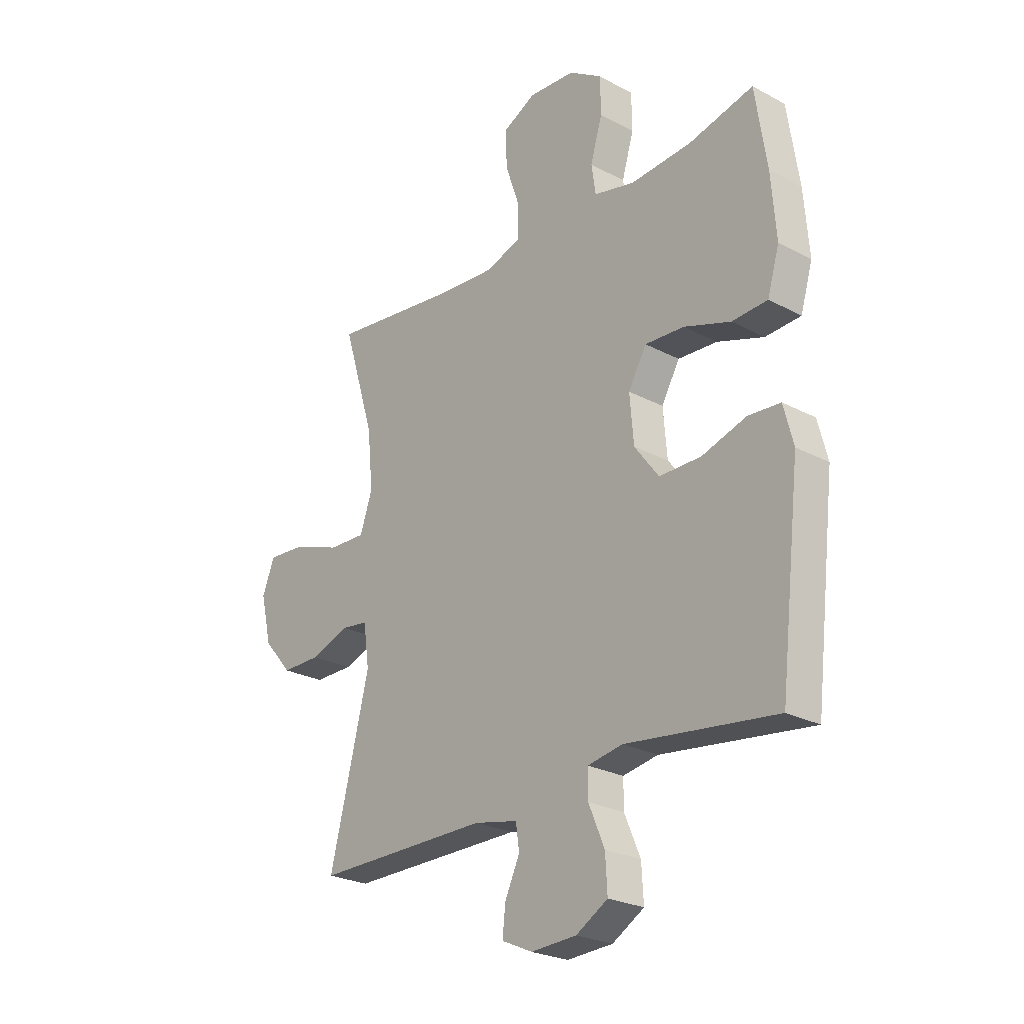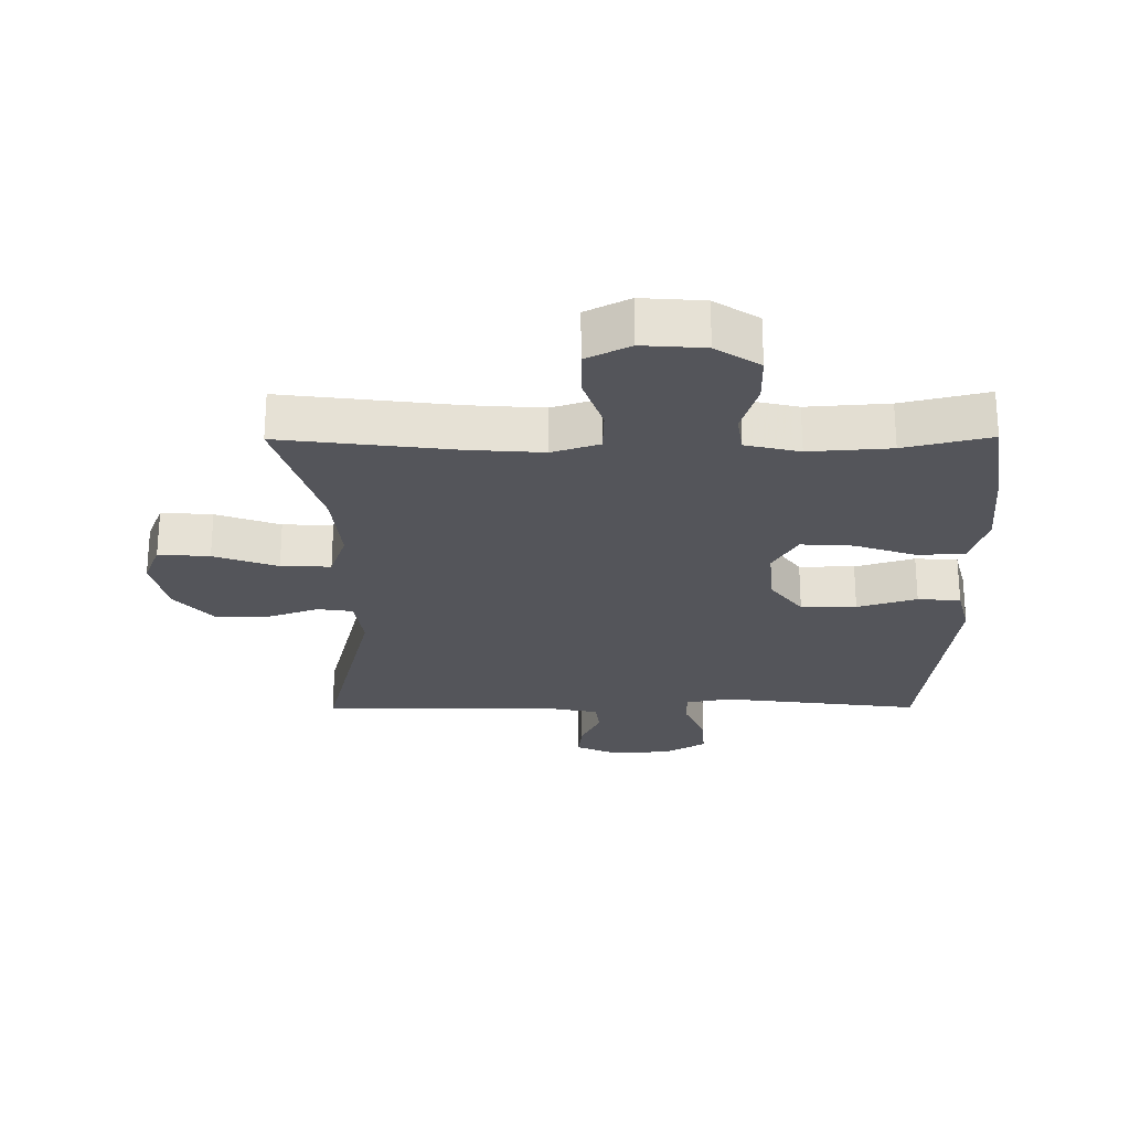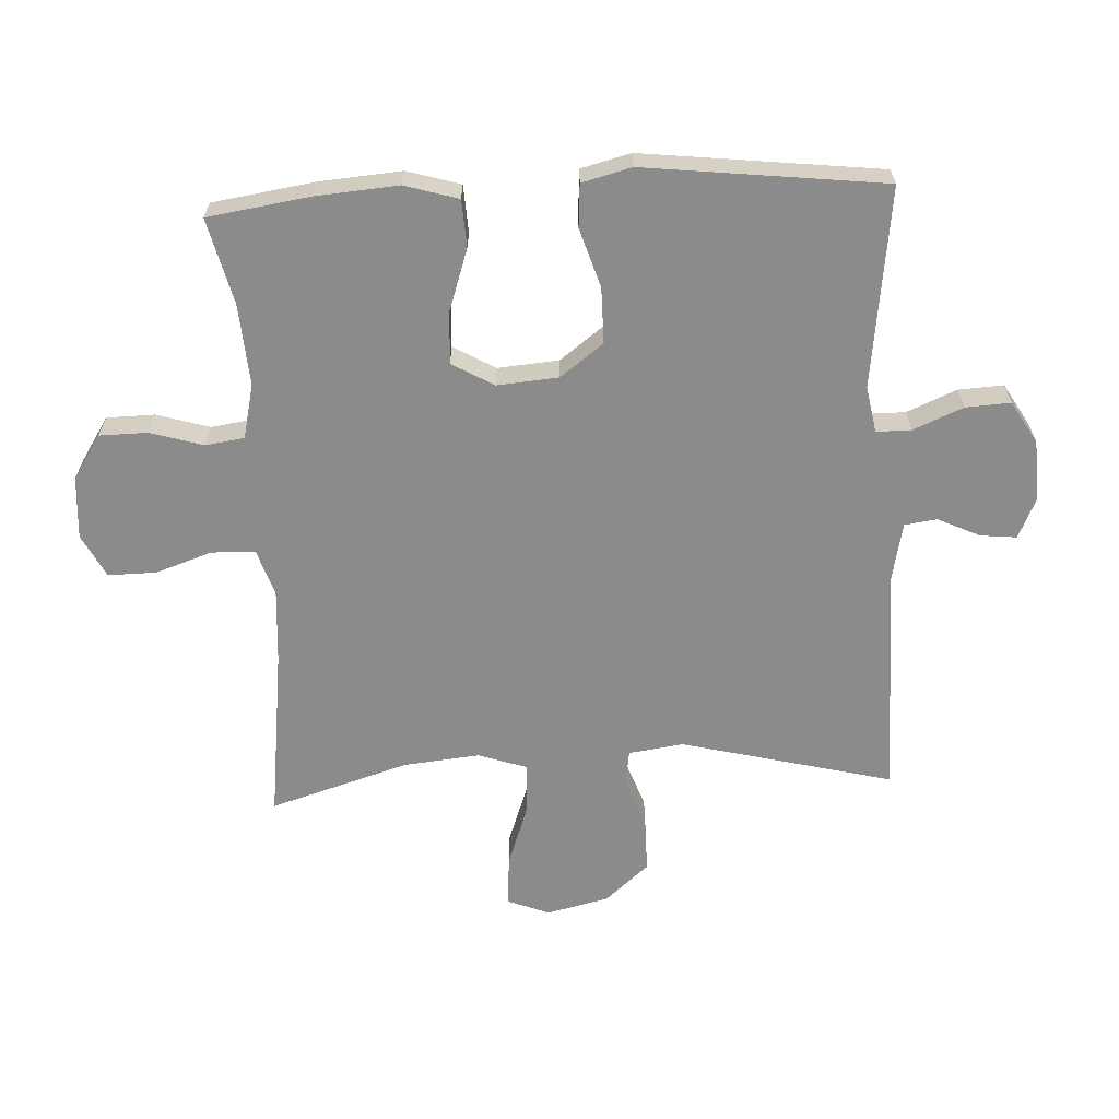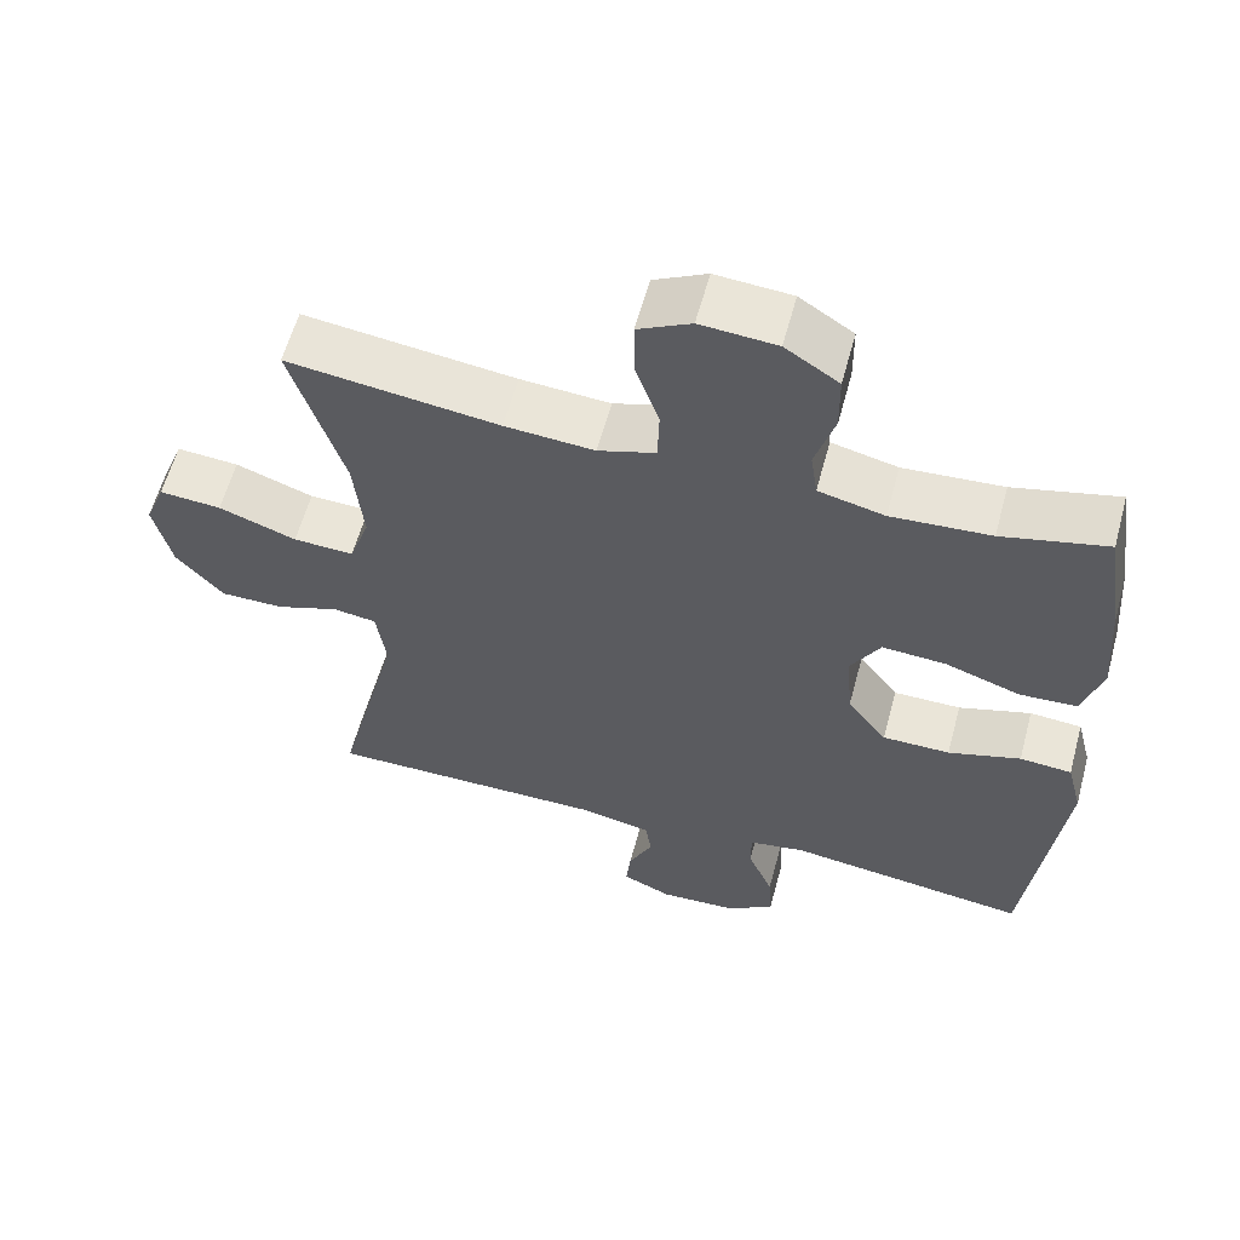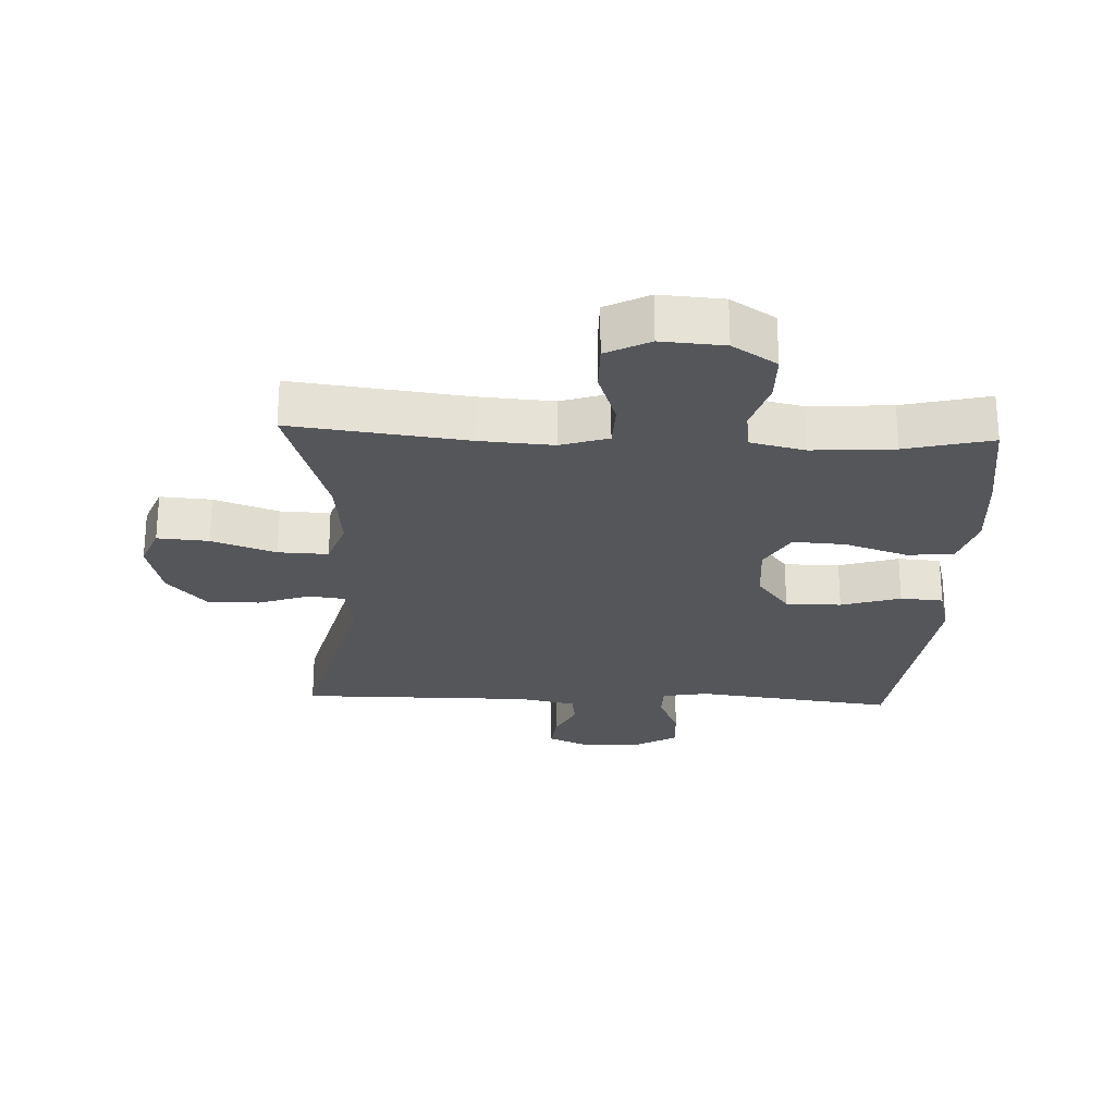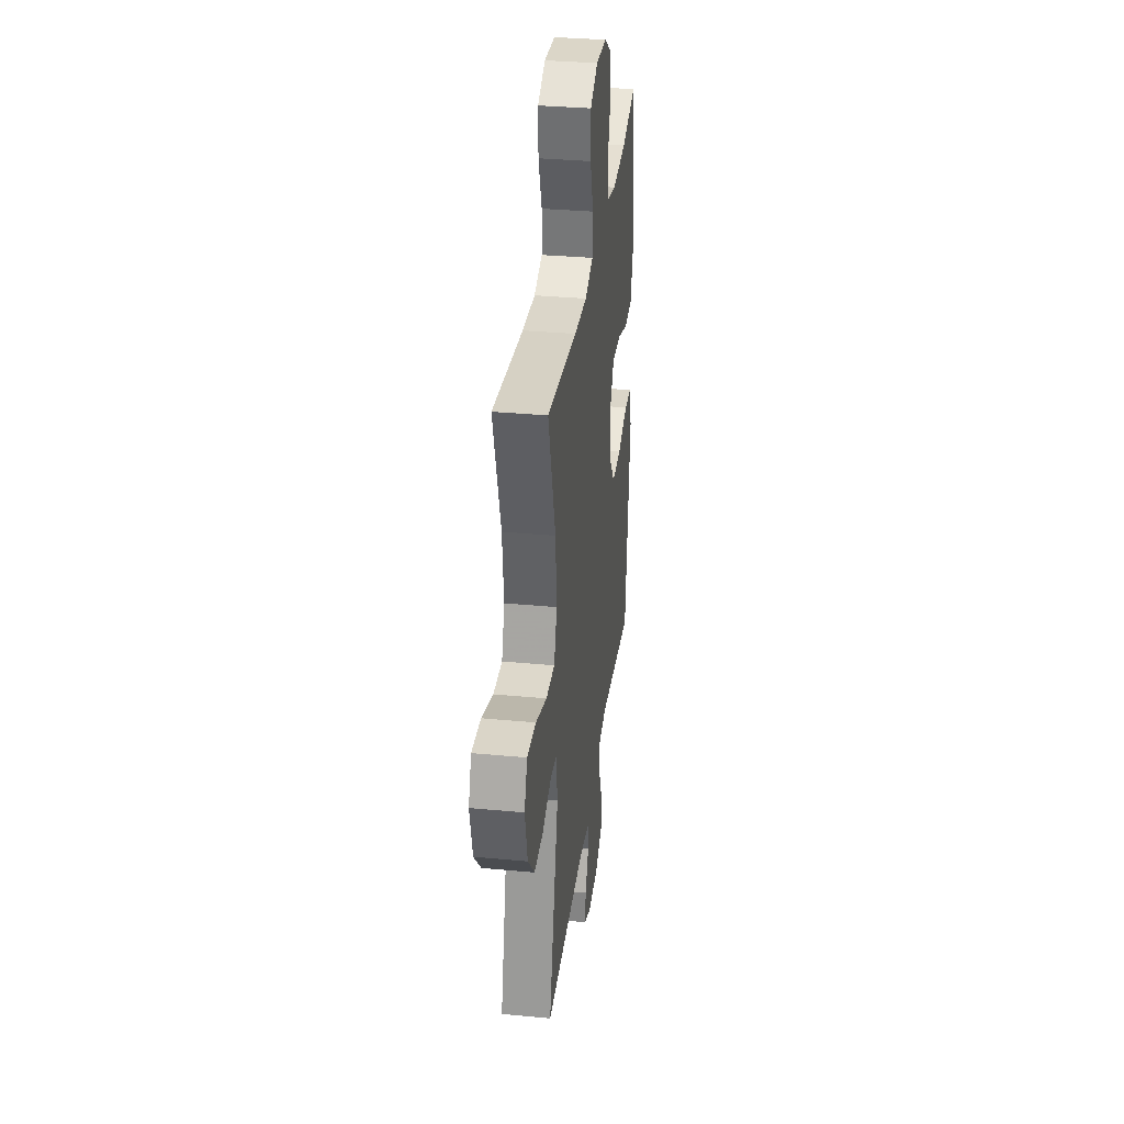
<metadata>
{"format":"obj","ext":"obj","renderer":"f3d","projection":"perspective","resolution":1024,"background":"white","views":[{"elev":-25.1,"azim":49.2,"up":"+Z"},{"elev":-24.9,"azim":0.4,"up":"+Y"},{"elev":-63.8,"azim":92.9,"up":"+Y"},{"elev":59.6,"azim":15.1,"up":"+Z"},{"elev":-25.1,"azim":-2.5,"up":"+Y"},{"elev":33.6,"azim":-82.7,"up":"+Z"}]}
</metadata>
<code>
v 0.5 0.07 0.5
v 0.524 0.07 0.339
v 0.534 0.07 0.21
v 0.509 0.07 0.126
v 0.435 0.07 0.122
v 0.338 0.07 0.155
v 0.256 0.07 0.16
v 0.218 0.07 0.094
v 0.226 0.07 -0.002
v 0.277 0.07 -0.07
v 0.364 0.07 -0.07
v 0.457 0.07 -0.041
v 0.524 0.07 -0.046
v 0.544 0.07 -0.124
v 0.53 0.07 -0.244
v 0.5 0.07 -0.5
v 0.187 0.07 -0.46
v 0.114 0.07 -0.473
v 0.114 0.07 -0.528
v 0.147 0.07 -0.606
v 0.151 0.07 -0.677
v 0.085 0.07 -0.716
v -0.01 0.07 -0.721
v -0.074 0.07 -0.692
v -0.068 0.07 -0.635
v -0.037 0.07 -0.569
v -0.044 0.07 -0.518
v -0.135 0.07 -0.499
v -0.5 0.07 -0.5
v -0.417 0.07 -0.167
v -0.429 0.07 -0.081
v -0.485 0.07 -0.073
v -0.566 0.07 -0.102
v -0.648 0.07 -0.102
v -0.708 0.07 -0.033
v -0.731 0.07 0.065
v -0.705 0.07 0.131
v -0.625 0.07 0.125
v -0.525 0.07 0.089
v -0.447 0.07 0.086
v -0.421 0.07 0.162
v -0.433 0.07 0.282
v -0.5 0.07 0.5
v -0.228 0.07 0.466
v -0.113 0.07 0.458
v -0.039 0.07 0.482
v -0.037 0.07 0.551
v -0.067 0.07 0.639
v -0.068 0.07 0.715
v 0 0.07 0.75
v 0.098 0.07 0.743
v 0.167 0.07 0.698
v 0.168 0.07 0.622
v 0.143 0.07 0.539
v 0.152 0.07 0.478
v 0.237 0.07 0.458
v 0.365 0.07 0.467
v 0.5 0 0.5
v 0.524 0 0.339
v 0.534 0 0.21
v 0.509 0 0.126
v 0.435 0 0.122
v 0.338 0 0.155
v 0.256 0 0.16
v 0.218 0 0.094
v 0.226 0 -0.002
v 0.277 0 -0.07
v 0.364 0 -0.07
v 0.457 0 -0.041
v 0.524 0 -0.046
v 0.544 0 -0.124
v 0.53 0 -0.244
v 0.5 0 -0.5
v 0.187 0 -0.46
v 0.114 0 -0.473
v 0.114 0 -0.528
v 0.147 0 -0.606
v 0.151 0 -0.677
v 0.085 0 -0.716
v -0.01 0 -0.721
v -0.074 0 -0.692
v -0.068 0 -0.635
v -0.037 0 -0.569
v -0.044 0 -0.518
v -0.135 0 -0.499
v -0.5 0 -0.5
v -0.417 0 -0.167
v -0.429 0 -0.081
v -0.485 0 -0.073
v -0.566 0 -0.102
v -0.648 0 -0.102
v -0.708 0 -0.033
v -0.731 0 0.065
v -0.705 0 0.131
v -0.625 0 0.125
v -0.525 0 0.089
v -0.447 0 0.086
v -0.421 0 0.162
v -0.433 0 0.282
v -0.5 0 0.5
v -0.228 0 0.466
v -0.113 0 0.458
v -0.039 0 0.482
v -0.037 0 0.551
v -0.067 0 0.639
v -0.068 0 0.715
v 0 0 0.75
v 0.098 0 0.743
v 0.167 0 0.698
v 0.168 0 0.622
v 0.143 0 0.539
v 0.152 0 0.478
v 0.237 0 0.458
v 0.365 0 0.467
f 52 53 54
f 51 52 54
f 50 51 54
f 49 50 54
f 48 49 54
f 47 48 54
f 46 47 54 55
f 45 46 55 56
f 42 43 44
f 41 42 44 45
f 40 41 45 56
f 37 38 39
f 36 37 39
f 35 36 39
f 34 35 39
f 33 34 39
f 32 33 39
f 31 32 39 40
f 40 56 57
f 31 40 57
f 30 31 57
f 24 25 26
f 23 24 26
f 22 23 26
f 21 22 26
f 20 21 26
f 19 20 26
f 18 19 26 27
f 15 16 17
f 14 15 17
f 13 14 17
f 12 13 17
f 11 12 17
f 10 11 17 18
f 18 27 28
f 10 18 28
f 9 10 28
f 4 5 6
f 3 4 6
f 2 3 6
f 1 2 6
f 57 1 6
f 57 6 7
f 30 57 7 8
f 28 29 30
f 9 28 30
f 8 9 30
f 111 110 109
f 111 109 108
f 111 108 107
f 111 107 106
f 111 106 105
f 111 105 104
f 112 111 104 103
f 113 112 103 102
f 101 100 99
f 102 101 99 98
f 113 102 98 97
f 96 95 94
f 96 94 93
f 96 93 92
f 96 92 91
f 96 91 90
f 96 90 89
f 97 96 89 88
f 114 113 97
f 114 97 88
f 114 88 87
f 83 82 81
f 83 81 80
f 83 80 79
f 83 79 78
f 83 78 77
f 83 77 76
f 84 83 76 75
f 74 73 72
f 74 72 71
f 74 71 70
f 74 70 69
f 74 69 68
f 75 74 68 67
f 85 84 75
f 85 75 67
f 85 67 66
f 63 62 61
f 63 61 60
f 63 60 59
f 63 59 58
f 63 58 114
f 64 63 114
f 65 64 114 87
f 87 86 85
f 87 85 66
f 87 66 65
f 1 58 59 2
f 2 59 60 3
f 3 60 61 4
f 4 61 62 5
f 5 62 63 6
f 6 63 64 7
f 7 64 65 8
f 8 65 66 9
f 9 66 67 10
f 10 67 68 11
f 11 68 69 12
f 12 69 70 13
f 13 70 71 14
f 14 71 72 15
f 15 72 73 16
f 16 73 74 17
f 17 74 75 18
f 18 75 76 19
f 19 76 77 20
f 20 77 78 21
f 21 78 79 22
f 22 79 80 23
f 23 80 81 24
f 24 81 82 25
f 25 82 83 26
f 26 83 84 27
f 27 84 85 28
f 28 85 86 29
f 29 86 87 30
f 30 87 88 31
f 31 88 89 32
f 32 89 90 33
f 33 90 91 34
f 34 91 92 35
f 35 92 93 36
f 36 93 94 37
f 37 94 95 38
f 38 95 96 39
f 39 96 97 40
f 40 97 98 41
f 41 98 99 42
f 42 99 100 43
f 43 100 101 44
f 44 101 102 45
f 45 102 103 46
f 46 103 104 47
f 47 104 105 48
f 48 105 106 49
f 49 106 107 50
f 50 107 108 51
f 51 108 109 52
f 52 109 110 53
f 53 110 111 54
f 54 111 112 55
f 55 112 113 56
f 56 113 114 57
f 57 114 58 1

</code>
